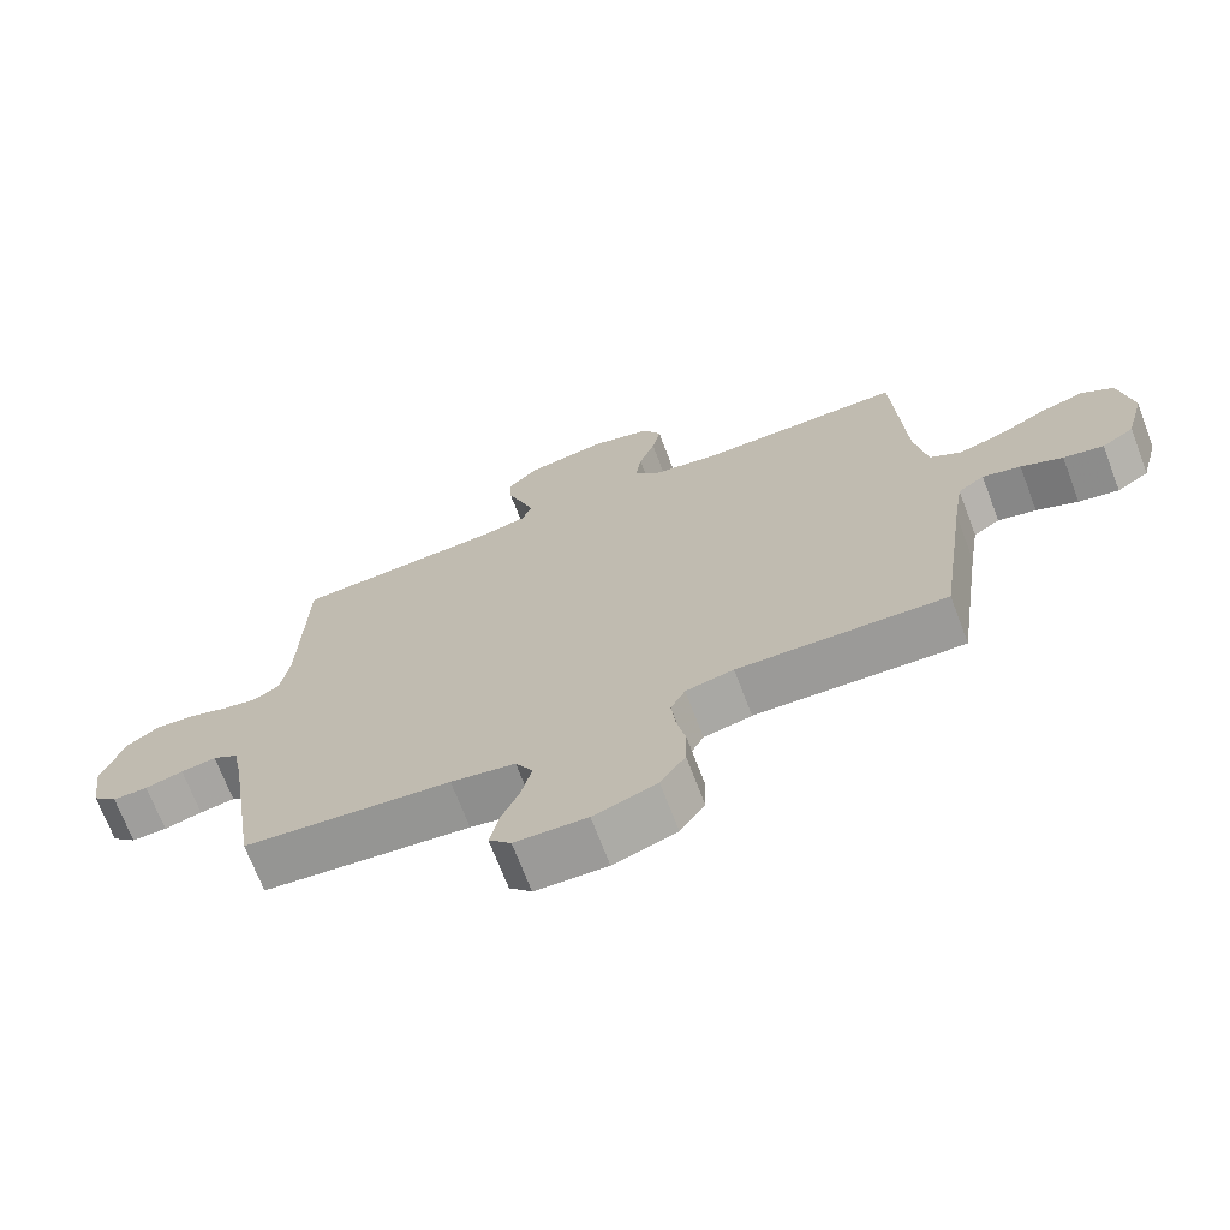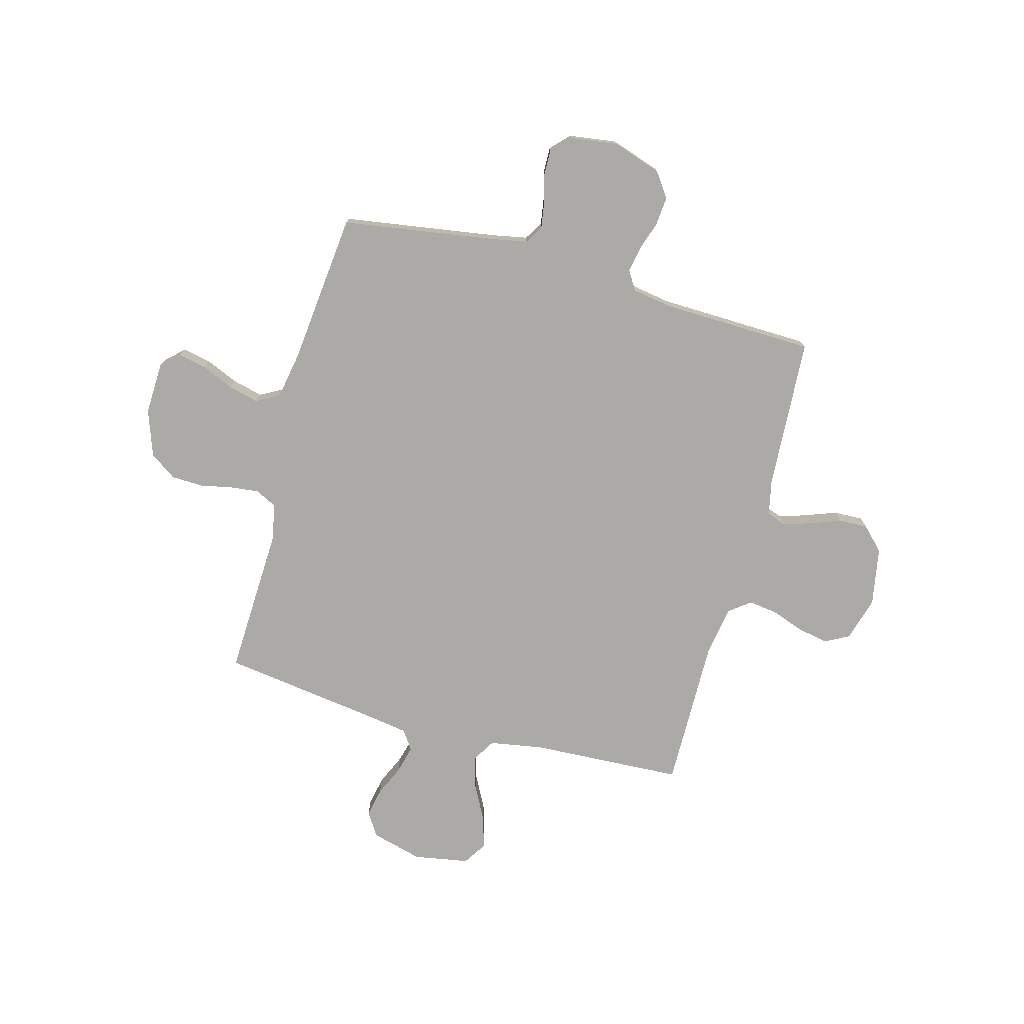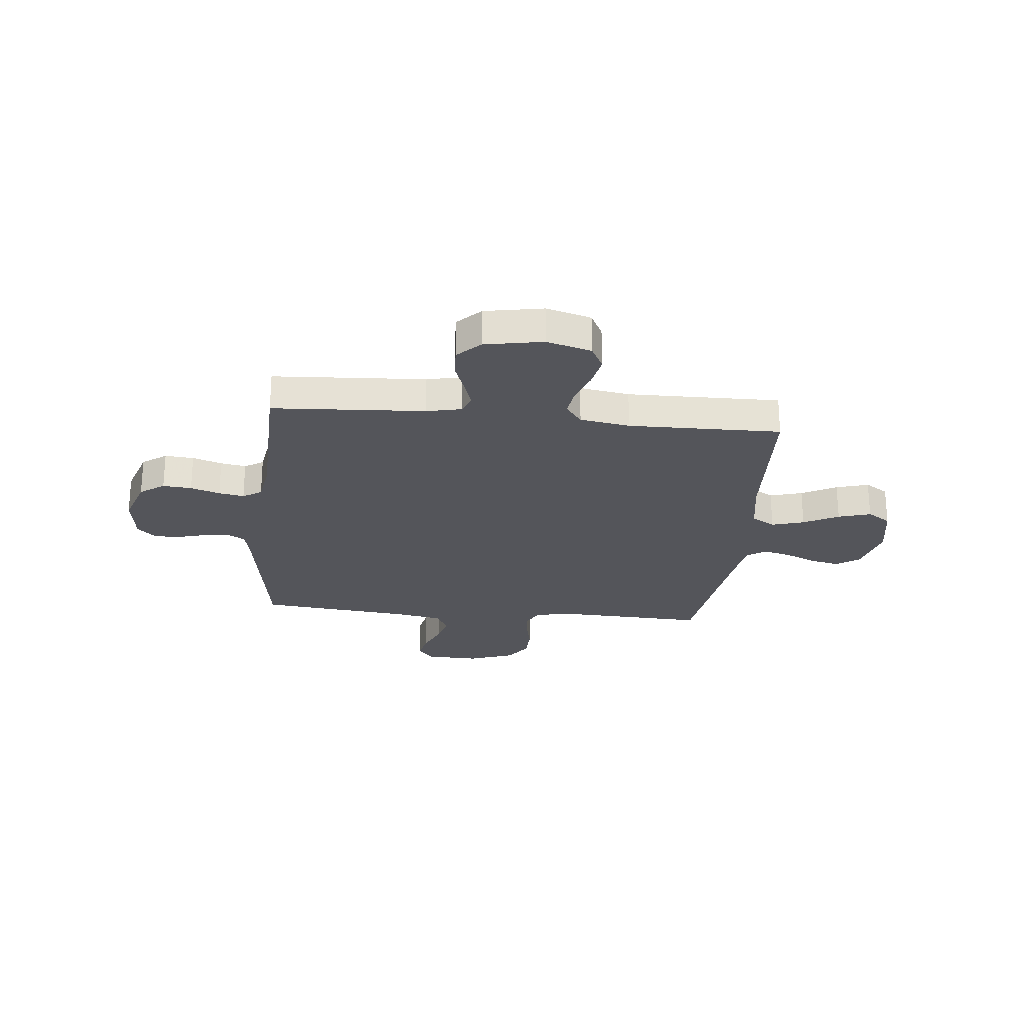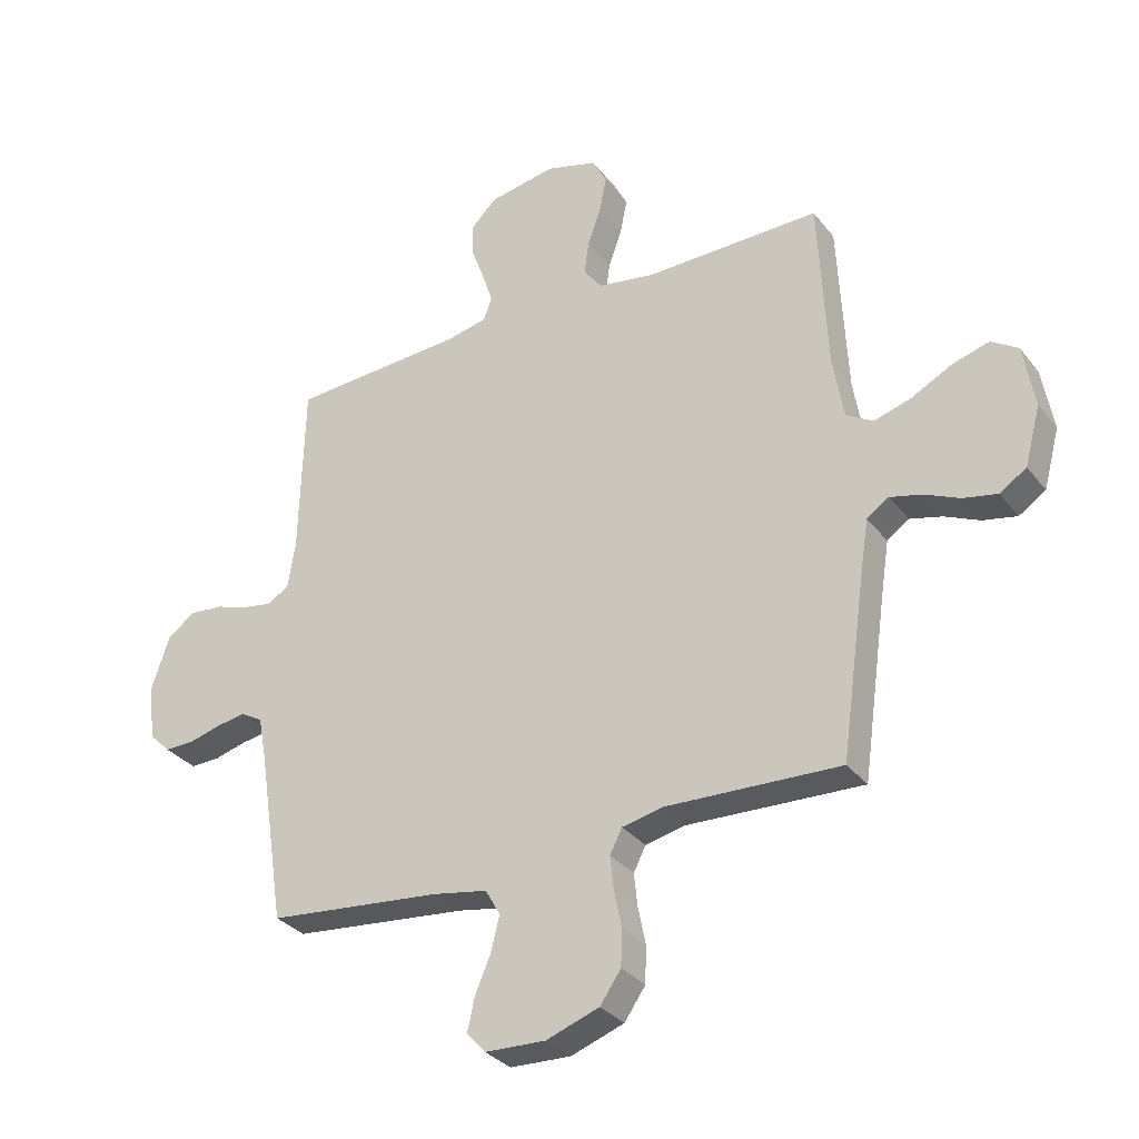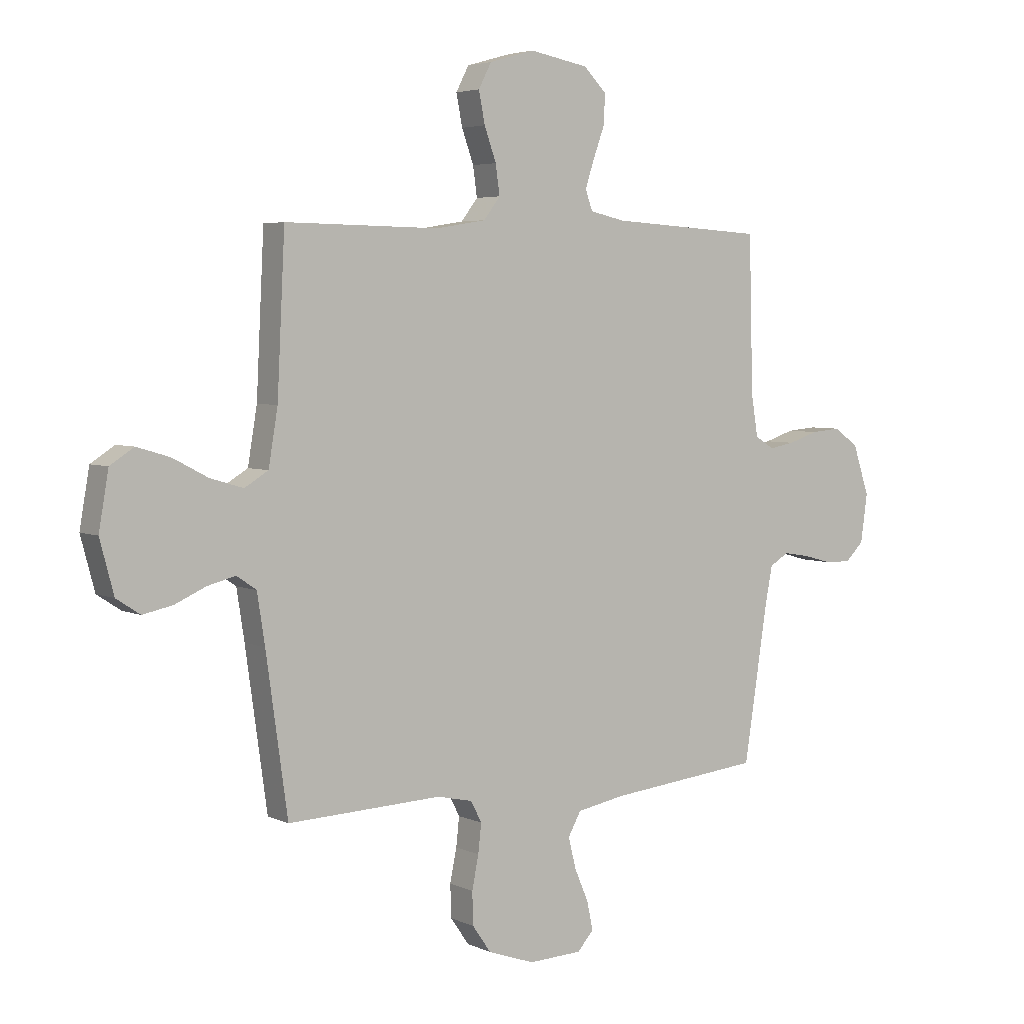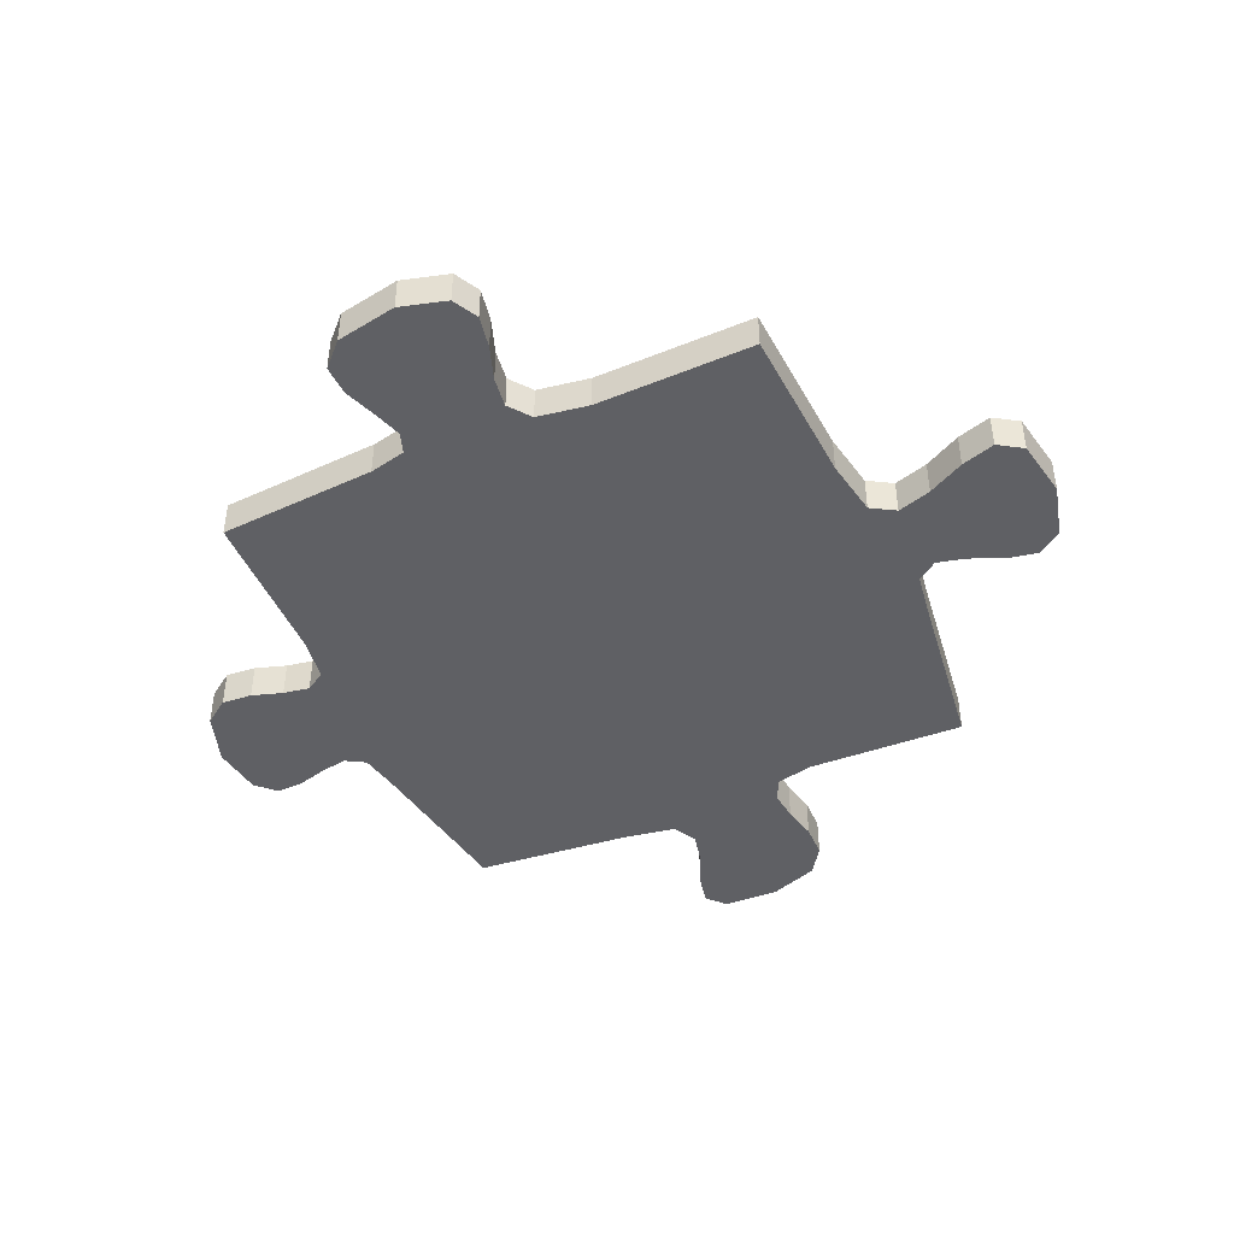
<metadata>
{"format":"obj","ext":"obj","renderer":"f3d","projection":"perspective","resolution":1024,"background":"white","views":[{"elev":-70.4,"azim":20.8,"up":"+Z"},{"elev":-75.8,"azim":-105.2,"up":"+Y"},{"elev":-24.9,"azim":-5.7,"up":"+Y"},{"elev":-31.7,"azim":31.3,"up":"+Z"},{"elev":4.4,"azim":145.0,"up":"+Z"},{"elev":-45.1,"azim":24.5,"up":"+Y"}]}
</metadata>
<code>
v 0.5 0.07 -0.5
v 0.2 0.07 -0.488
v 0.131 0.07 -0.503
v 0.11 0.07 -0.544
v 0.116 0.07 -0.6
v 0.129 0.07 -0.664
v 0.127 0.07 -0.727
v 0.091 0.07 -0.779
v 0 0.07 -0.811
v -0.104 0.07 -0.807
v -0.136 0.07 -0.772
v -0.124 0.07 -0.716
v -0.097 0.07 -0.653
v -0.082 0.07 -0.593
v -0.107 0.07 -0.548
v -0.2 0.07 -0.531
v -0.5 0.07 -0.5
v -0.546 0.07 -0.2
v -0.56 0.07 -0.127
v -0.597 0.07 -0.105
v -0.648 0.07 -0.113
v -0.703 0.07 -0.128
v -0.754 0.07 -0.129
v -0.79 0.07 -0.094
v -0.803 0.07 0
v -0.771 0.07 0.096
v -0.723 0.07 0.13
v -0.666 0.07 0.125
v -0.608 0.07 0.106
v -0.558 0.07 0.097
v -0.521 0.07 0.12
v -0.508 0.07 0.2
v -0.5 0.07 0.5
v -0.2 0.07 0.518
v -0.131 0.07 0.533
v -0.117 0.07 0.572
v -0.135 0.07 0.627
v -0.157 0.07 0.687
v -0.159 0.07 0.744
v -0.115 0.07 0.788
v 0 0.07 0.809
v 0.088 0.07 0.784
v 0.113 0.07 0.736
v 0.101 0.07 0.675
v 0.078 0.07 0.611
v 0.07 0.07 0.554
v 0.102 0.07 0.512
v 0.2 0.07 0.496
v 0.5 0.07 0.5
v 0.515 0.07 0.2
v 0.533 0.07 0.093
v 0.579 0.07 0.065
v 0.643 0.07 0.084
v 0.712 0.07 0.12
v 0.776 0.07 0.139
v 0.822 0.07 0.109
v 0.841 0.07 0
v 0.814 0.07 -0.101
v 0.768 0.07 -0.131
v 0.71 0.07 -0.119
v 0.65 0.07 -0.092
v 0.595 0.07 -0.078
v 0.557 0.07 -0.104
v 0.542 0.07 -0.2
v 0.5 0 -0.5
v 0.2 0 -0.488
v 0.131 0 -0.503
v 0.11 0 -0.544
v 0.116 0 -0.6
v 0.129 0 -0.664
v 0.127 0 -0.727
v 0.091 0 -0.779
v 0 0 -0.811
v -0.104 0 -0.807
v -0.136 0 -0.772
v -0.124 0 -0.716
v -0.097 0 -0.653
v -0.082 0 -0.593
v -0.107 0 -0.548
v -0.2 0 -0.531
v -0.5 0 -0.5
v -0.546 0 -0.2
v -0.56 0 -0.127
v -0.597 0 -0.105
v -0.648 0 -0.113
v -0.703 0 -0.128
v -0.754 0 -0.129
v -0.79 0 -0.094
v -0.803 0 0
v -0.771 0 0.096
v -0.723 0 0.13
v -0.666 0 0.125
v -0.608 0 0.106
v -0.558 0 0.097
v -0.521 0 0.12
v -0.508 0 0.2
v -0.5 0 0.5
v -0.2 0 0.518
v -0.131 0 0.533
v -0.117 0 0.572
v -0.135 0 0.627
v -0.157 0 0.687
v -0.159 0 0.744
v -0.115 0 0.788
v 0 0 0.809
v 0.088 0 0.784
v 0.113 0 0.736
v 0.101 0 0.675
v 0.078 0 0.611
v 0.07 0 0.554
v 0.102 0 0.512
v 0.2 0 0.496
v 0.5 0 0.5
v 0.515 0 0.2
v 0.533 0 0.093
v 0.579 0 0.065
v 0.643 0 0.084
v 0.712 0 0.12
v 0.776 0 0.139
v 0.822 0 0.109
v 0.841 0 0
v 0.814 0 -0.101
v 0.768 0 -0.131
v 0.71 0 -0.119
v 0.65 0 -0.092
v 0.595 0 -0.078
v 0.557 0 -0.104
v 0.542 0 -0.2
f 59 60 61
f 58 59 61
f 57 58 61
f 56 57 61
f 55 56 61
f 54 55 61
f 53 54 61
f 52 53 61 62
f 51 52 62 63
f 48 49 50
f 51 63 64
f 50 51 64
f 48 50 64
f 47 48 64
f 43 44 45
f 42 43 45
f 41 42 45
f 40 41 45
f 39 40 45
f 38 39 45
f 37 38 45
f 36 37 45 46
f 64 1 2
f 47 64 2
f 46 47 2
f 36 46 2
f 35 36 2
f 27 28 29
f 26 27 29
f 25 26 29
f 24 25 29
f 23 24 29
f 22 23 29
f 21 22 29
f 20 21 29 30
f 19 20 30 31
f 16 17 18
f 19 31 32
f 18 19 32
f 16 18 32
f 15 16 32
f 11 12 13
f 10 11 13
f 9 10 13
f 8 9 13
f 7 8 13
f 6 7 13
f 5 6 13
f 4 5 13 14
f 32 33 34
f 15 32 34
f 14 15 34
f 4 14 34
f 3 4 34
f 2 3 34 35
f 125 124 123
f 125 123 122
f 125 122 121
f 125 121 120
f 125 120 119
f 125 119 118
f 125 118 117
f 126 125 117 116
f 127 126 116 115
f 114 113 112
f 128 127 115
f 128 115 114
f 128 114 112
f 128 112 111
f 109 108 107
f 109 107 106
f 109 106 105
f 109 105 104
f 109 104 103
f 109 103 102
f 109 102 101
f 110 109 101 100
f 66 65 128
f 66 128 111
f 66 111 110
f 66 110 100
f 66 100 99
f 93 92 91
f 93 91 90
f 93 90 89
f 93 89 88
f 93 88 87
f 93 87 86
f 93 86 85
f 94 93 85 84
f 95 94 84 83
f 82 81 80
f 96 95 83
f 96 83 82
f 96 82 80
f 96 80 79
f 77 76 75
f 77 75 74
f 77 74 73
f 77 73 72
f 77 72 71
f 77 71 70
f 77 70 69
f 78 77 69 68
f 98 97 96
f 98 96 79
f 98 79 78
f 98 78 68
f 98 68 67
f 99 98 67 66
f 1 65 66 2
f 2 66 67 3
f 3 67 68 4
f 4 68 69 5
f 5 69 70 6
f 6 70 71 7
f 7 71 72 8
f 8 72 73 9
f 9 73 74 10
f 10 74 75 11
f 11 75 76 12
f 12 76 77 13
f 13 77 78 14
f 14 78 79 15
f 15 79 80 16
f 16 80 81 17
f 17 81 82 18
f 18 82 83 19
f 19 83 84 20
f 20 84 85 21
f 21 85 86 22
f 22 86 87 23
f 23 87 88 24
f 24 88 89 25
f 25 89 90 26
f 26 90 91 27
f 27 91 92 28
f 28 92 93 29
f 29 93 94 30
f 30 94 95 31
f 31 95 96 32
f 32 96 97 33
f 33 97 98 34
f 34 98 99 35
f 35 99 100 36
f 36 100 101 37
f 37 101 102 38
f 38 102 103 39
f 39 103 104 40
f 40 104 105 41
f 41 105 106 42
f 42 106 107 43
f 43 107 108 44
f 44 108 109 45
f 45 109 110 46
f 46 110 111 47
f 47 111 112 48
f 48 112 113 49
f 49 113 114 50
f 50 114 115 51
f 51 115 116 52
f 52 116 117 53
f 53 117 118 54
f 54 118 119 55
f 55 119 120 56
f 56 120 121 57
f 57 121 122 58
f 58 122 123 59
f 59 123 124 60
f 60 124 125 61
f 61 125 126 62
f 62 126 127 63
f 63 127 128 64
f 64 128 65 1

</code>
